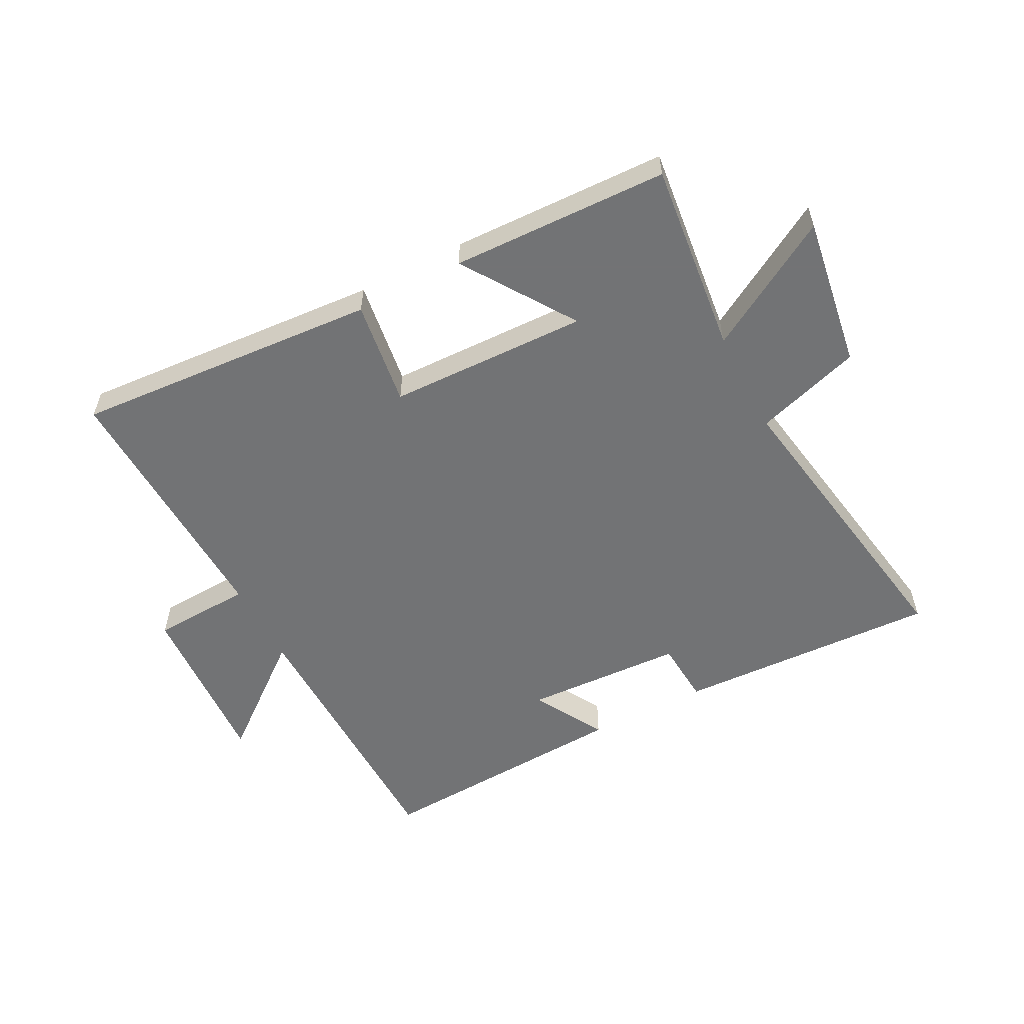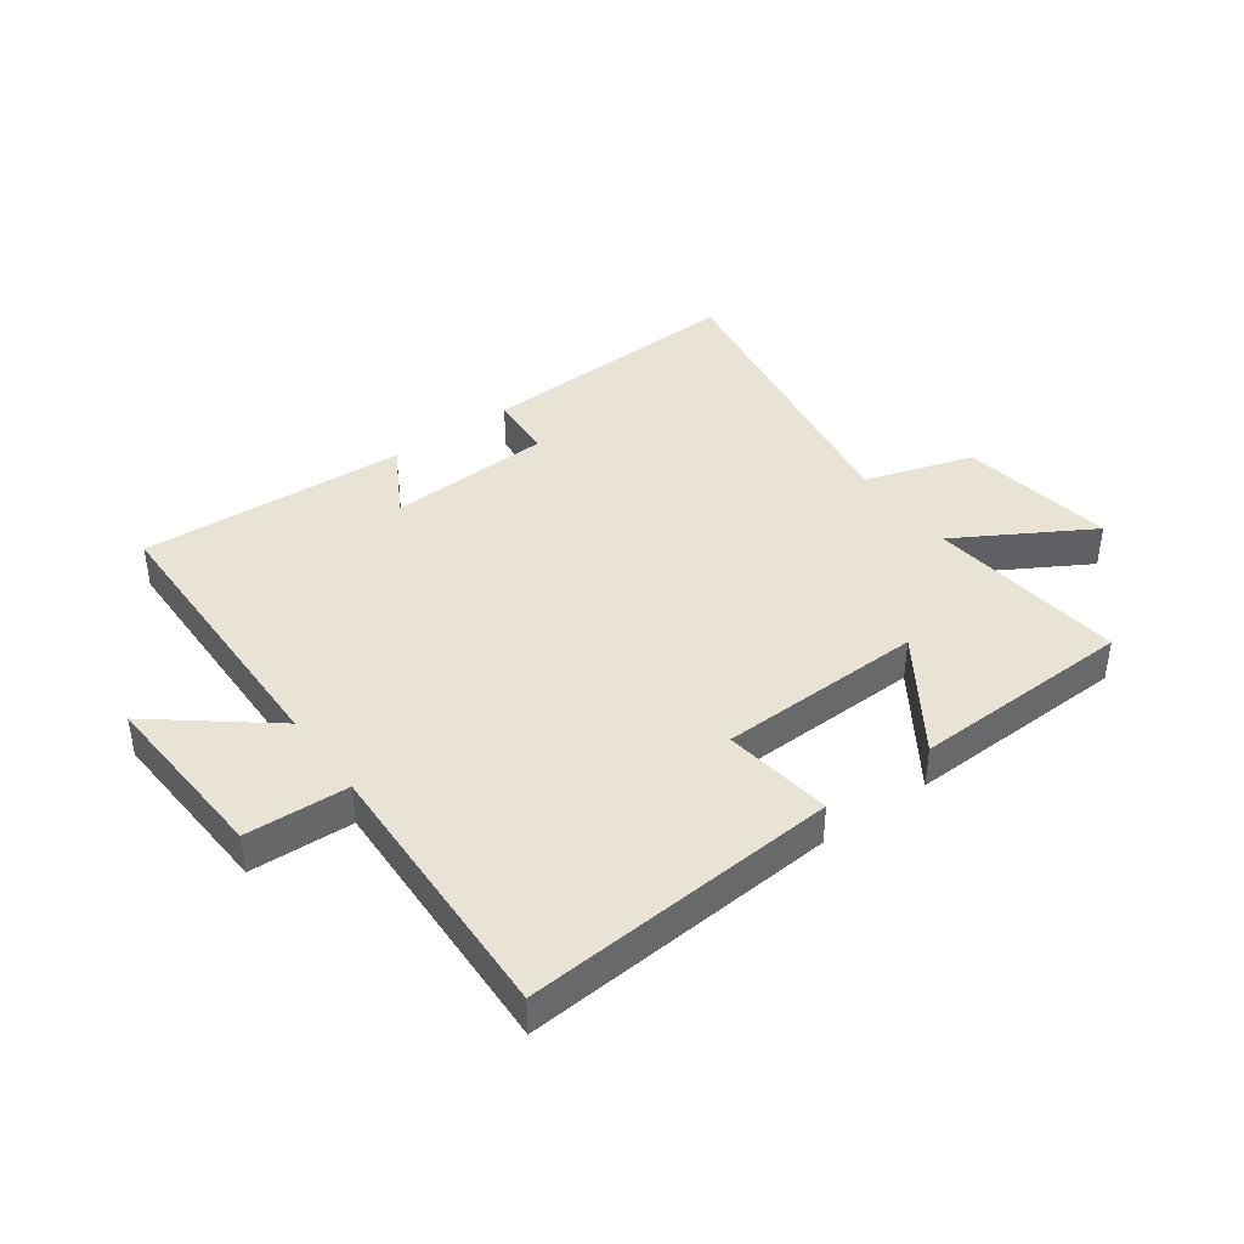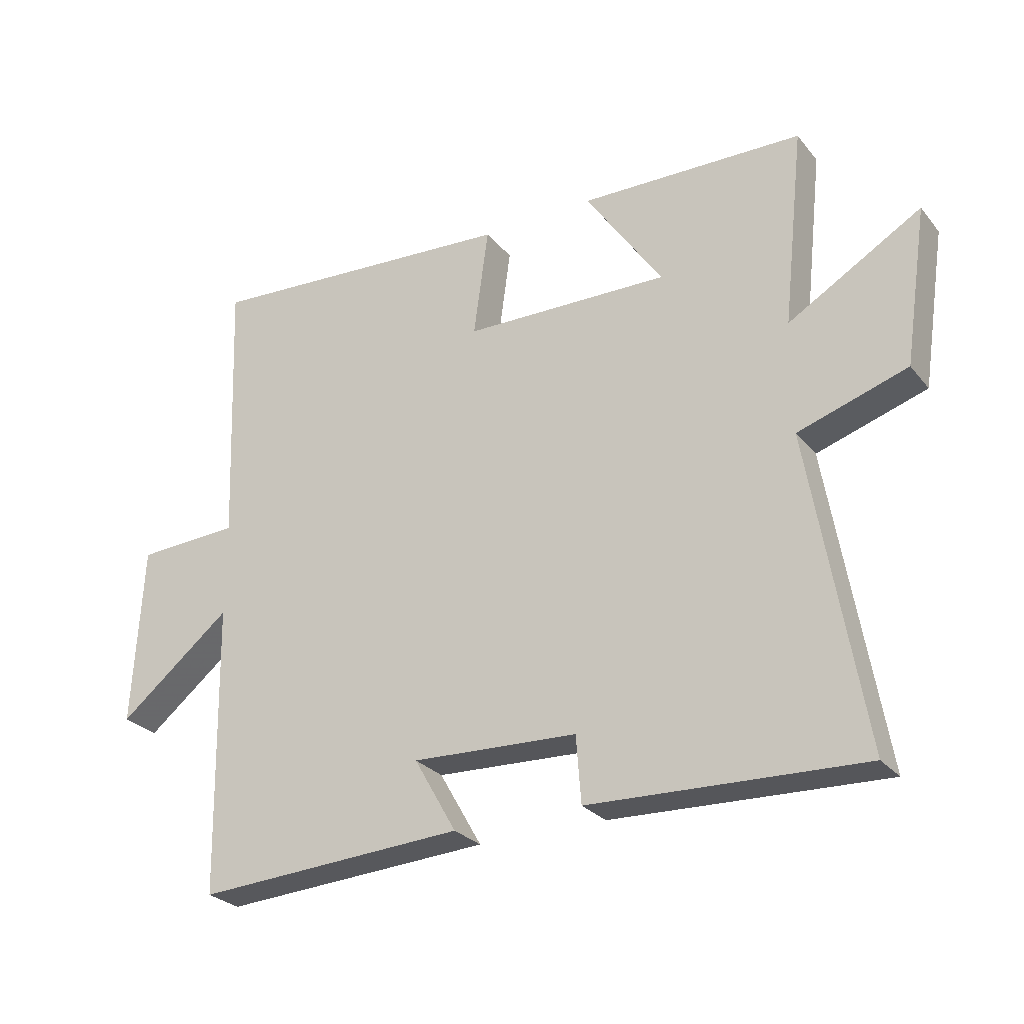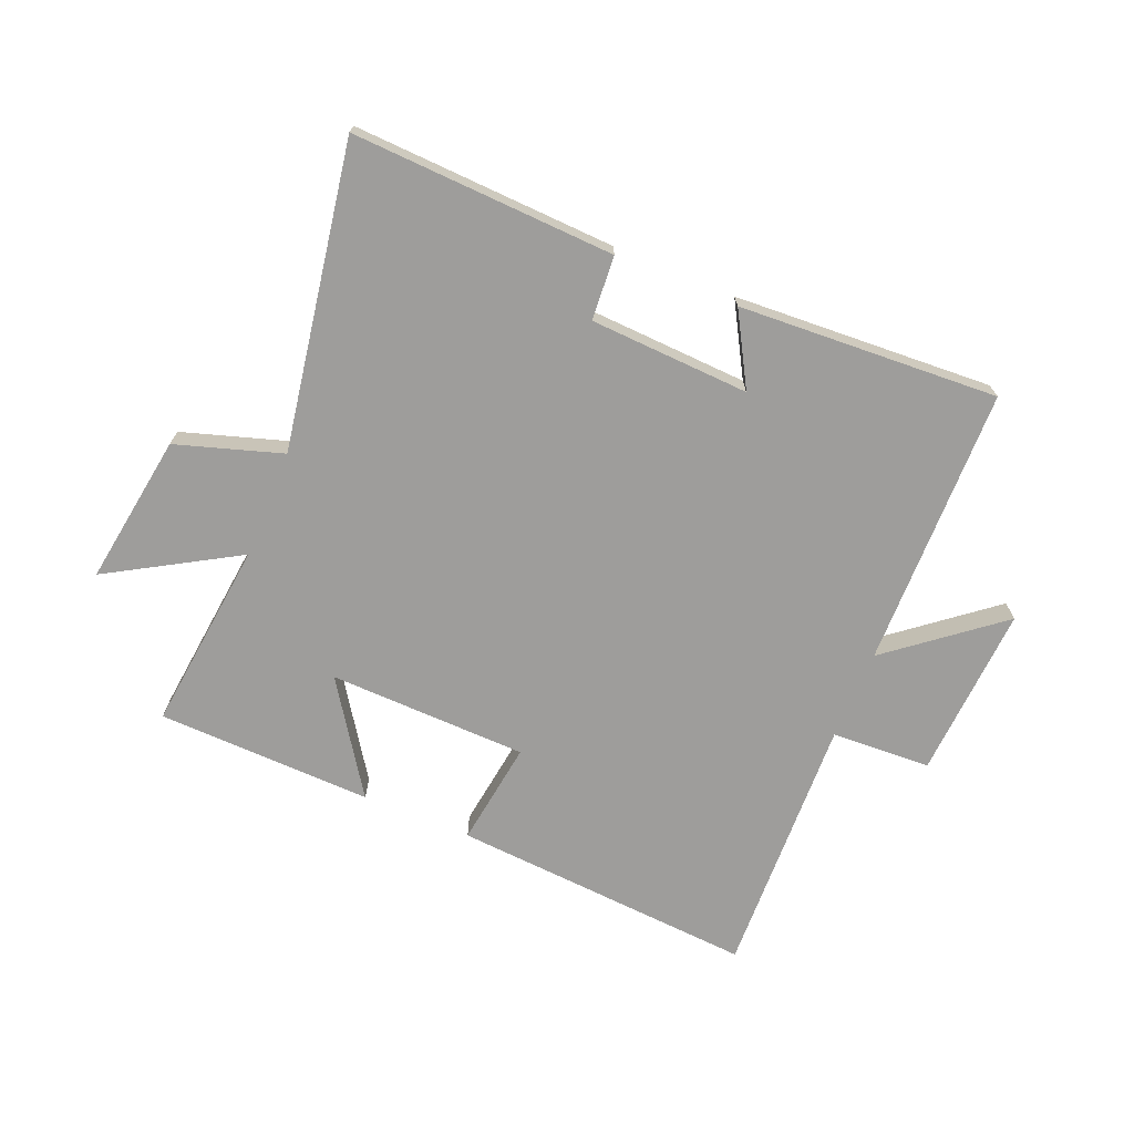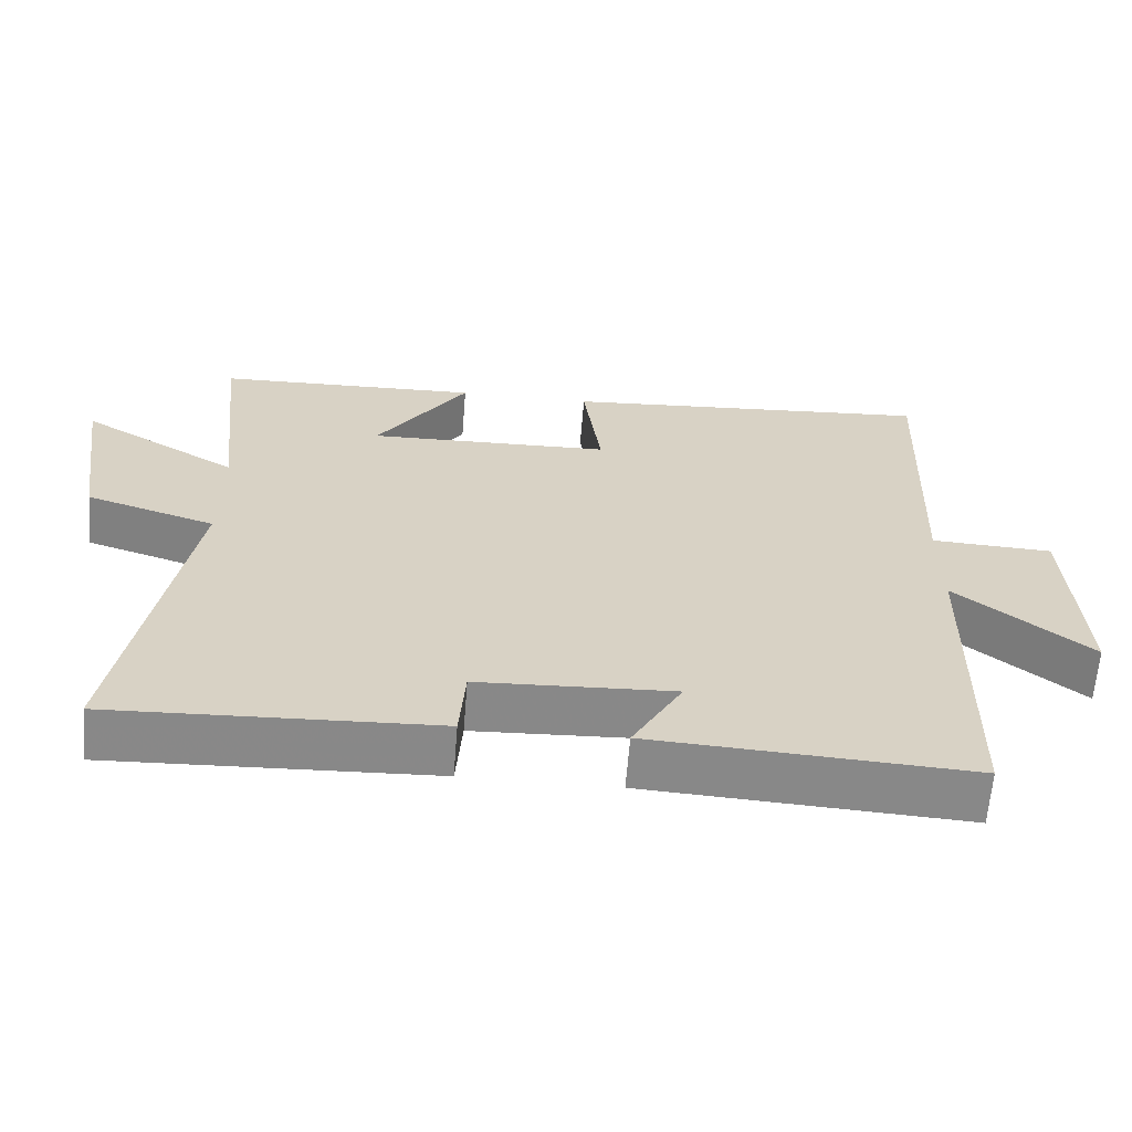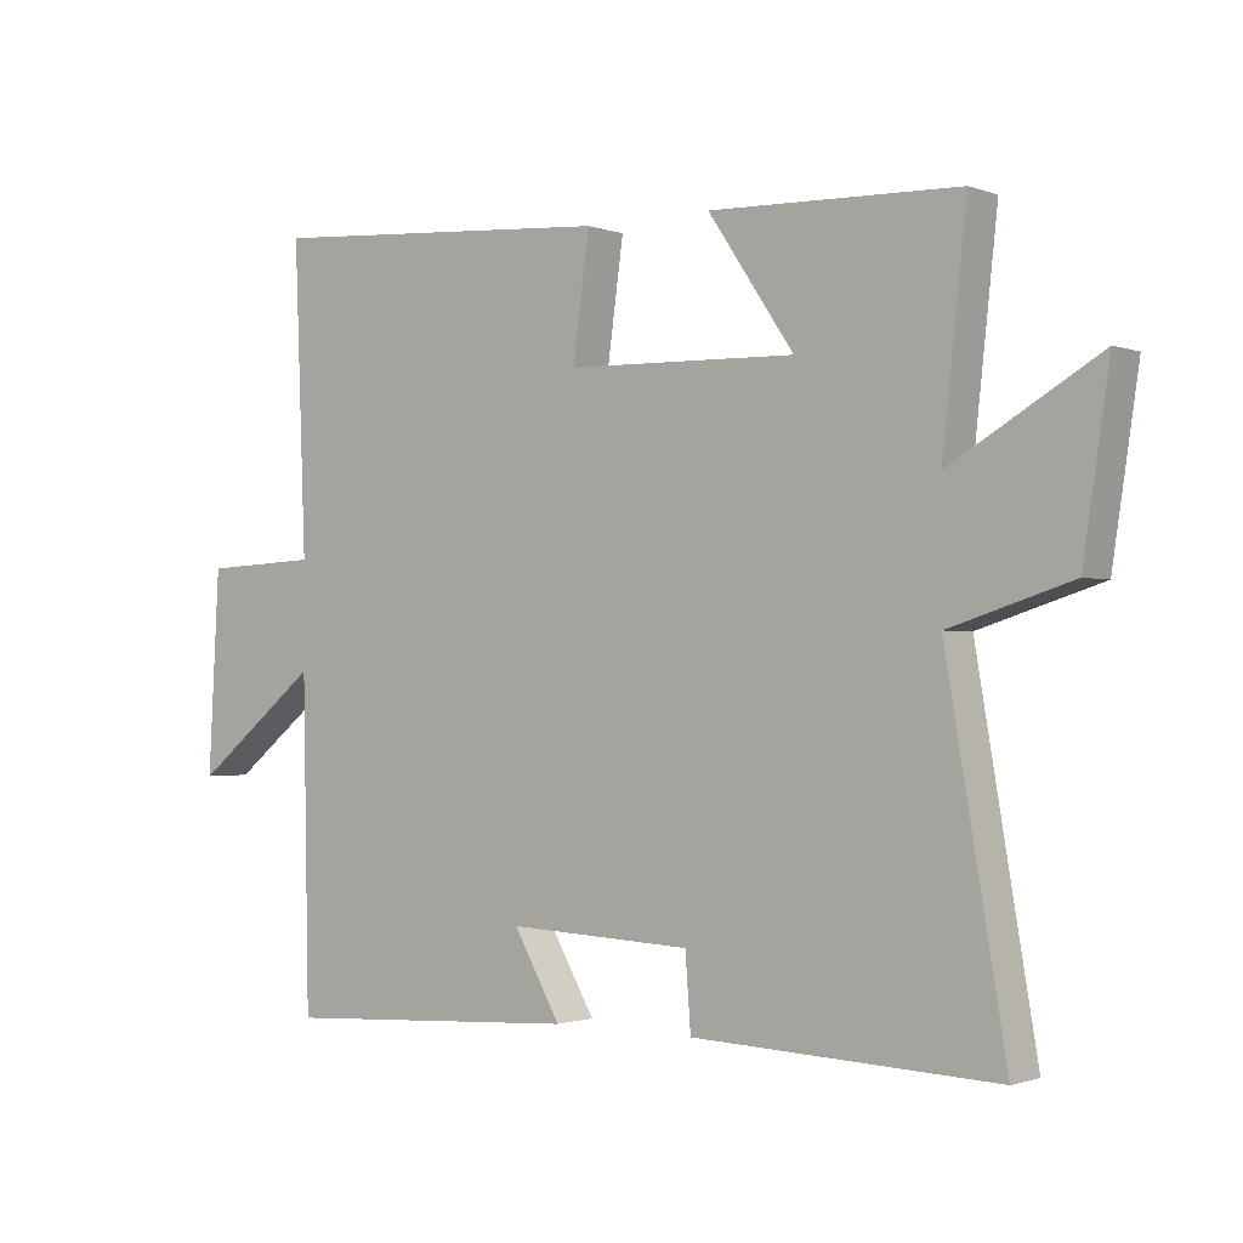
<metadata>
{"format":"obj","ext":"obj","renderer":"f3d","projection":"perspective","resolution":1024,"background":"white","views":[{"elev":-55.9,"azim":27.4,"up":"+Y"},{"elev":41.0,"azim":-36.2,"up":"+Y"},{"elev":-27.2,"azim":30.5,"up":"+Z"},{"elev":-70.4,"azim":157.4,"up":"+Y"},{"elev":-62.9,"azim":175.5,"up":"+Z"},{"elev":-1.2,"azim":37.4,"up":"+Z"}]}
</metadata>
<code>
v -0.491 0.07 -0.525
v -0.5 0.07 -0.057
v -0.682 0.07 -0.203
v -0.666 0.07 0.087
v -0.5 0.07 0.095
v -0.517 0.07 0.535
v -0.009 0.07 0.5
v -0.033 0.07 0.324
v 0.299 0.07 0.316
v 0.175 0.07 0.5
v 0.535 0.07 0.49
v 0.5 0.07 0.17
v 0.714 0.07 0.296
v 0.676 0.07 0.044
v 0.5 0.07 -0.012
v 0.586 0.07 -0.518
v 0.148 0.07 -0.5
v 0.14 0.07 -0.393
v -0.126 0.07 -0.381
v -0.058 0.07 -0.5
v -0.491 0 -0.525
v -0.5 0 -0.057
v -0.682 0 -0.203
v -0.666 0 0.087
v -0.5 0 0.095
v -0.517 0 0.535
v -0.009 0 0.5
v -0.033 0 0.324
v 0.299 0 0.316
v 0.175 0 0.5
v 0.535 0 0.49
v 0.5 0 0.17
v 0.714 0 0.296
v 0.676 0 0.044
v 0.5 0 -0.012
v 0.586 0 -0.518
v 0.148 0 -0.5
v 0.14 0 -0.393
v -0.126 0 -0.381
v -0.058 0 -0.5
f 19 20 1 2
f 18 19 2
f 15 16 17 18
f 15 18 2
f 12 13 14 15
f 12 15 2
f 9 10 11 12
f 8 9 12 2
f 5 6 7 8
f 5 8 2 3
f 3 4 5
f 22 21 40 39
f 22 39 38
f 38 37 36 35
f 22 38 35
f 35 34 33 32
f 22 35 32
f 32 31 30 29
f 22 32 29 28
f 28 27 26 25
f 23 22 28 25
f 25 24 23
f 1 21 22 2
f 2 22 23 3
f 3 23 24 4
f 4 24 25 5
f 5 25 26 6
f 6 26 27 7
f 7 27 28 8
f 8 28 29 9
f 9 29 30 10
f 10 30 31 11
f 11 31 32 12
f 12 32 33 13
f 13 33 34 14
f 14 34 35 15
f 15 35 36 16
f 16 36 37 17
f 17 37 38 18
f 18 38 39 19
f 19 39 40 20
f 20 40 21 1

</code>
